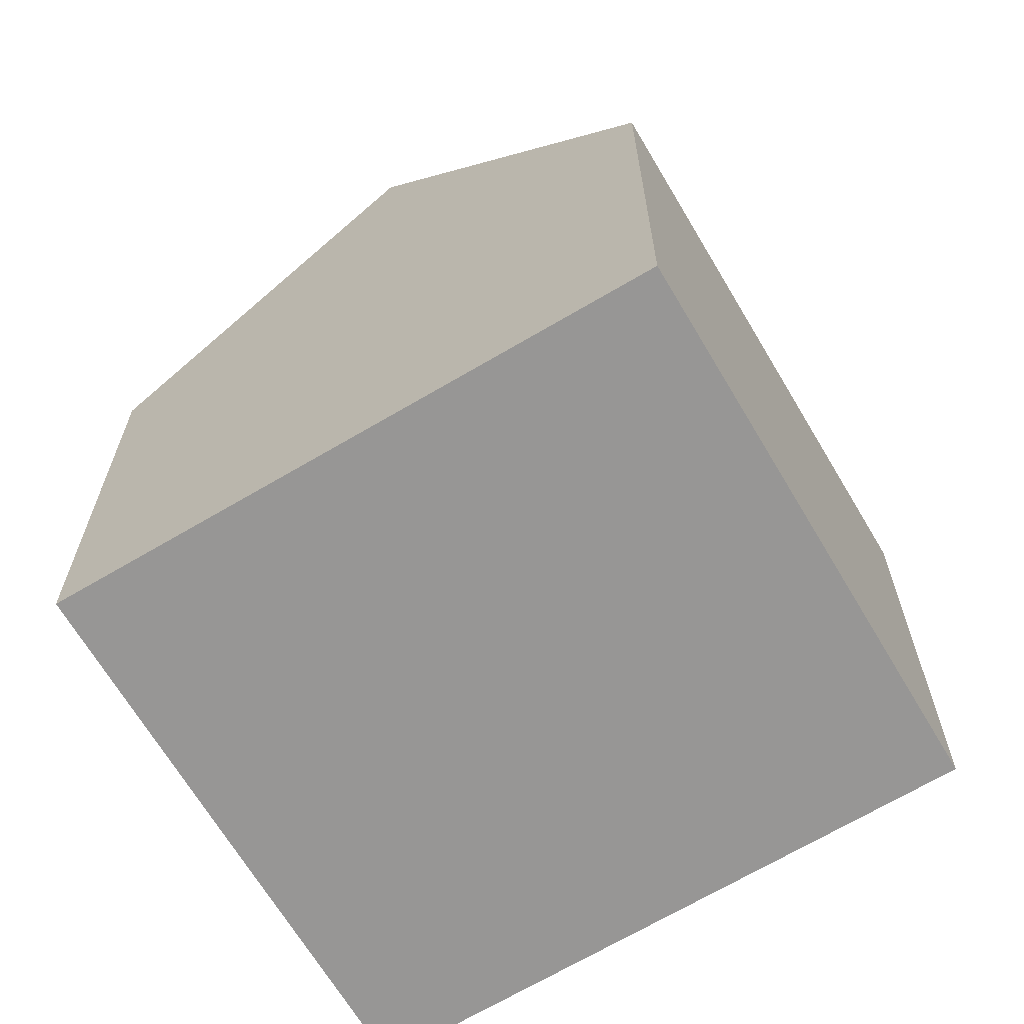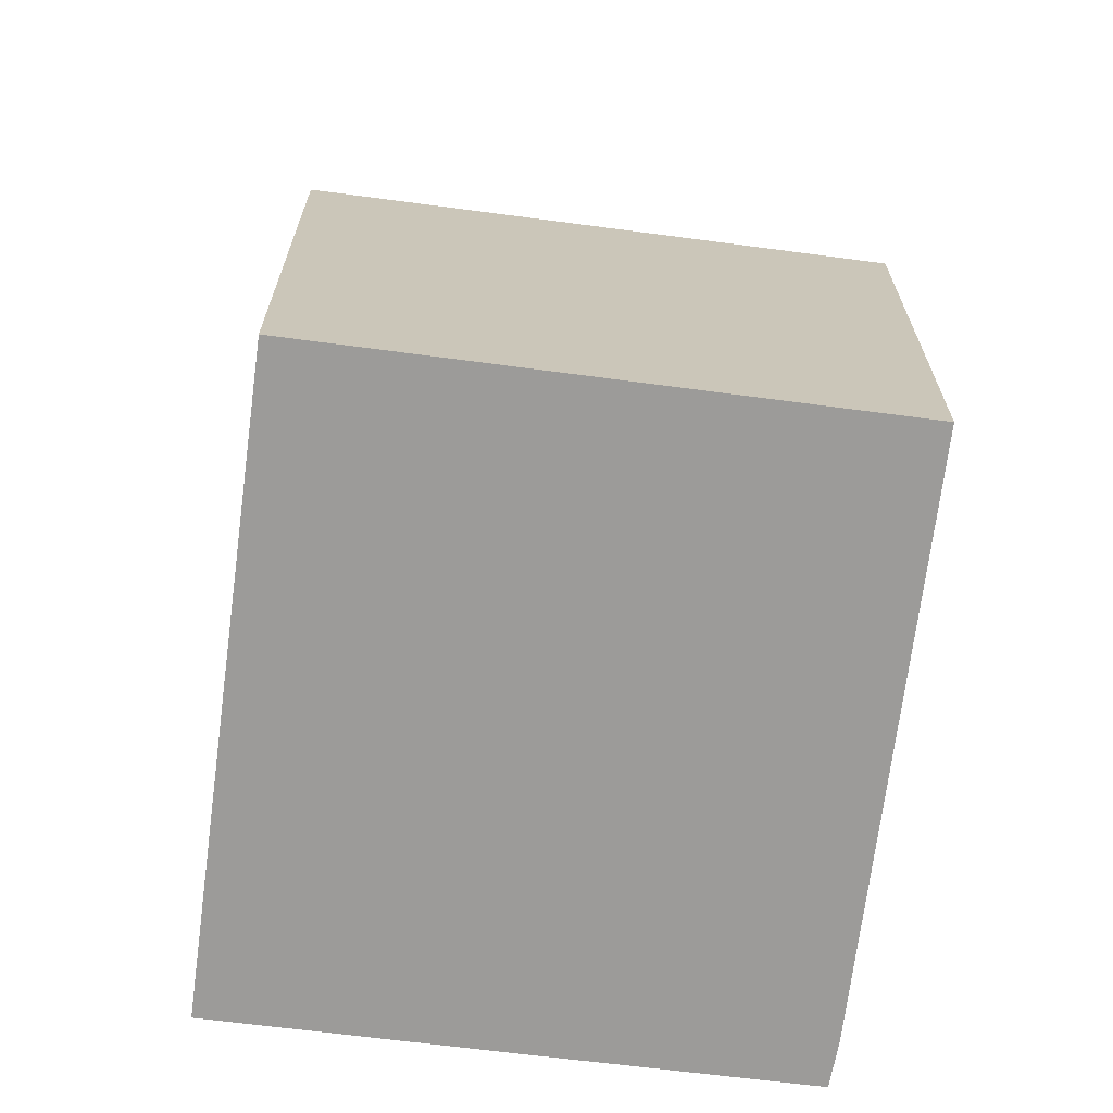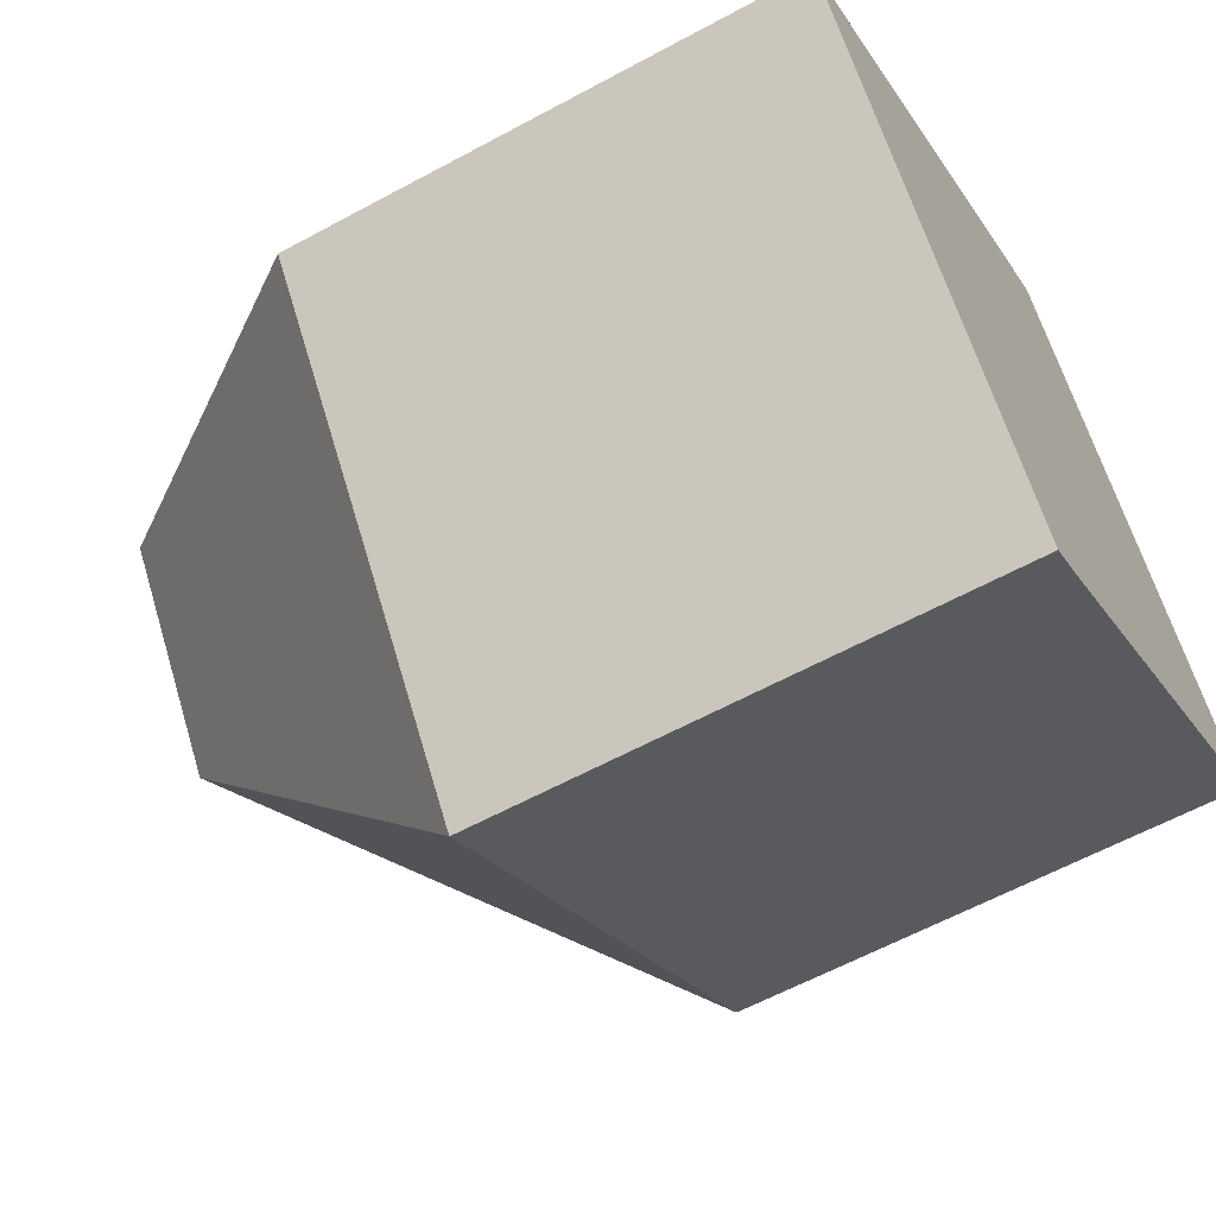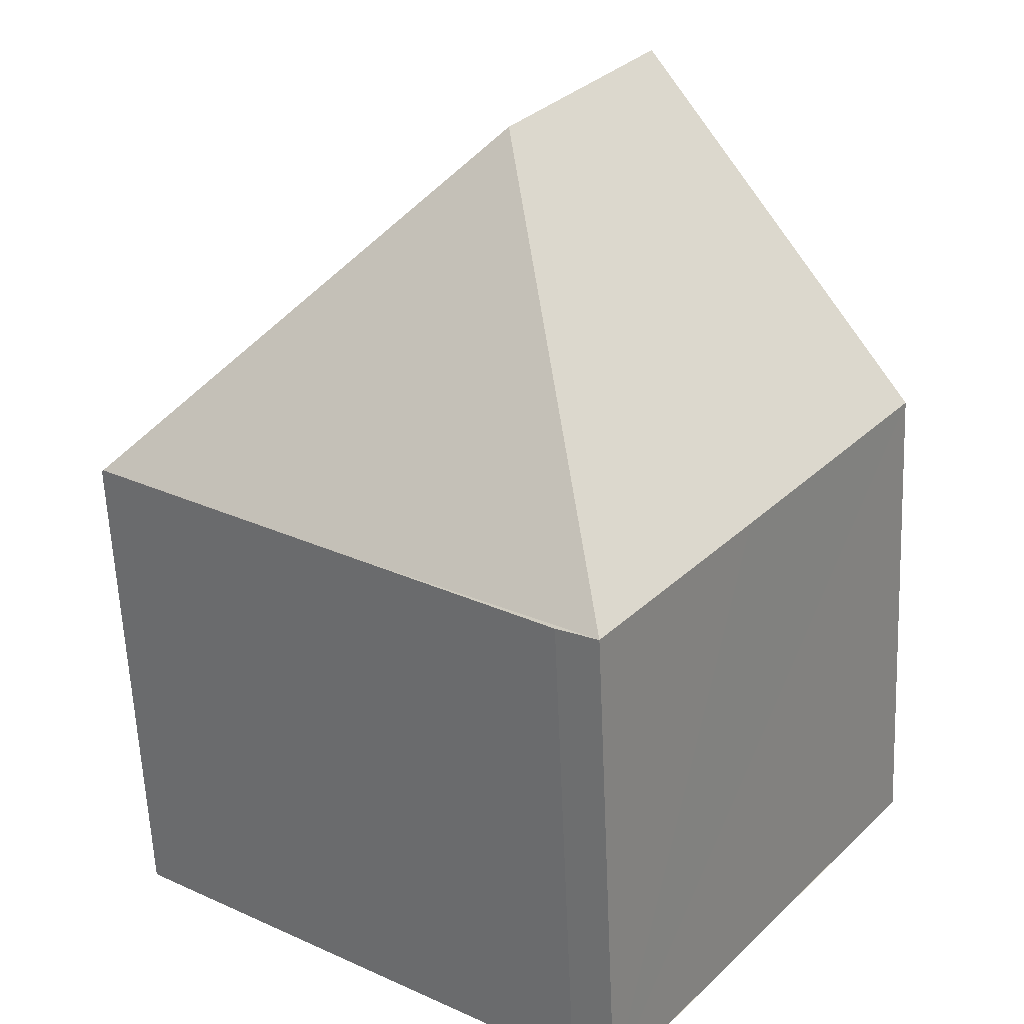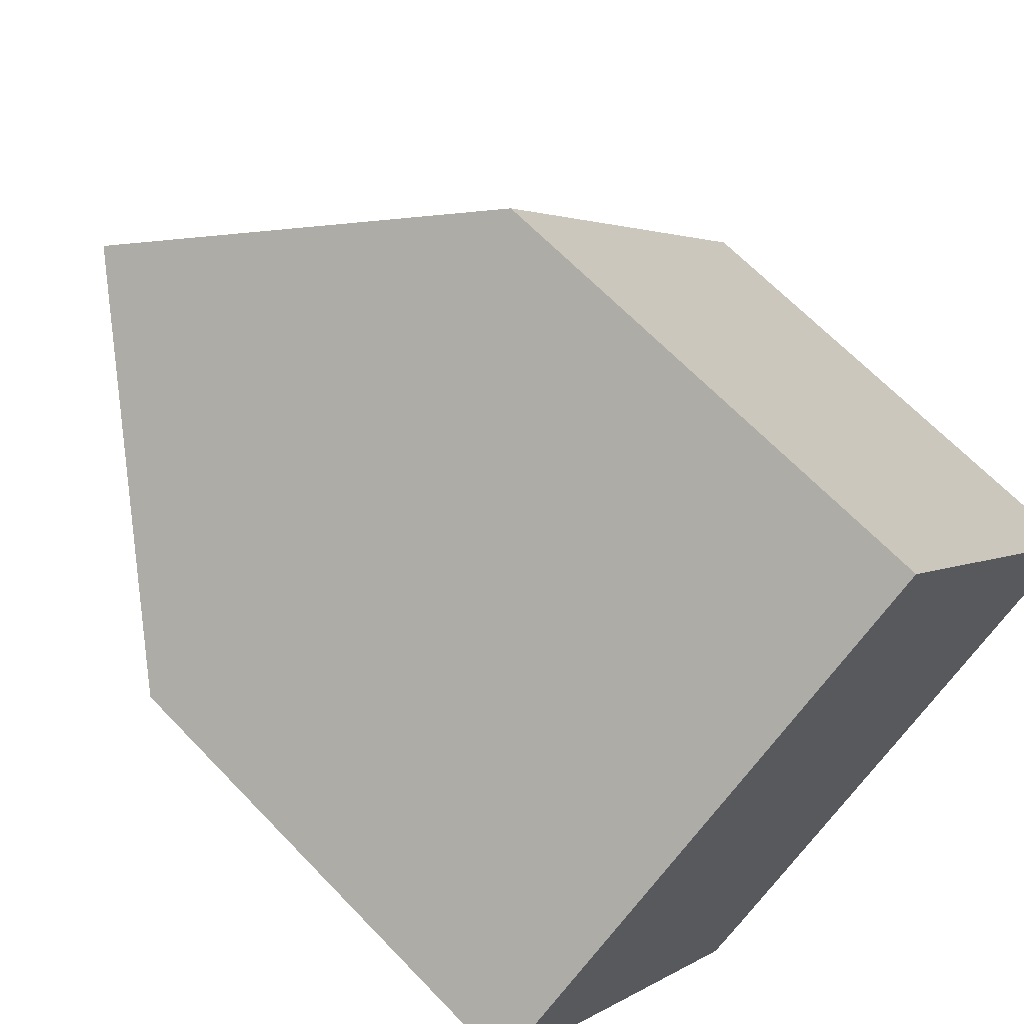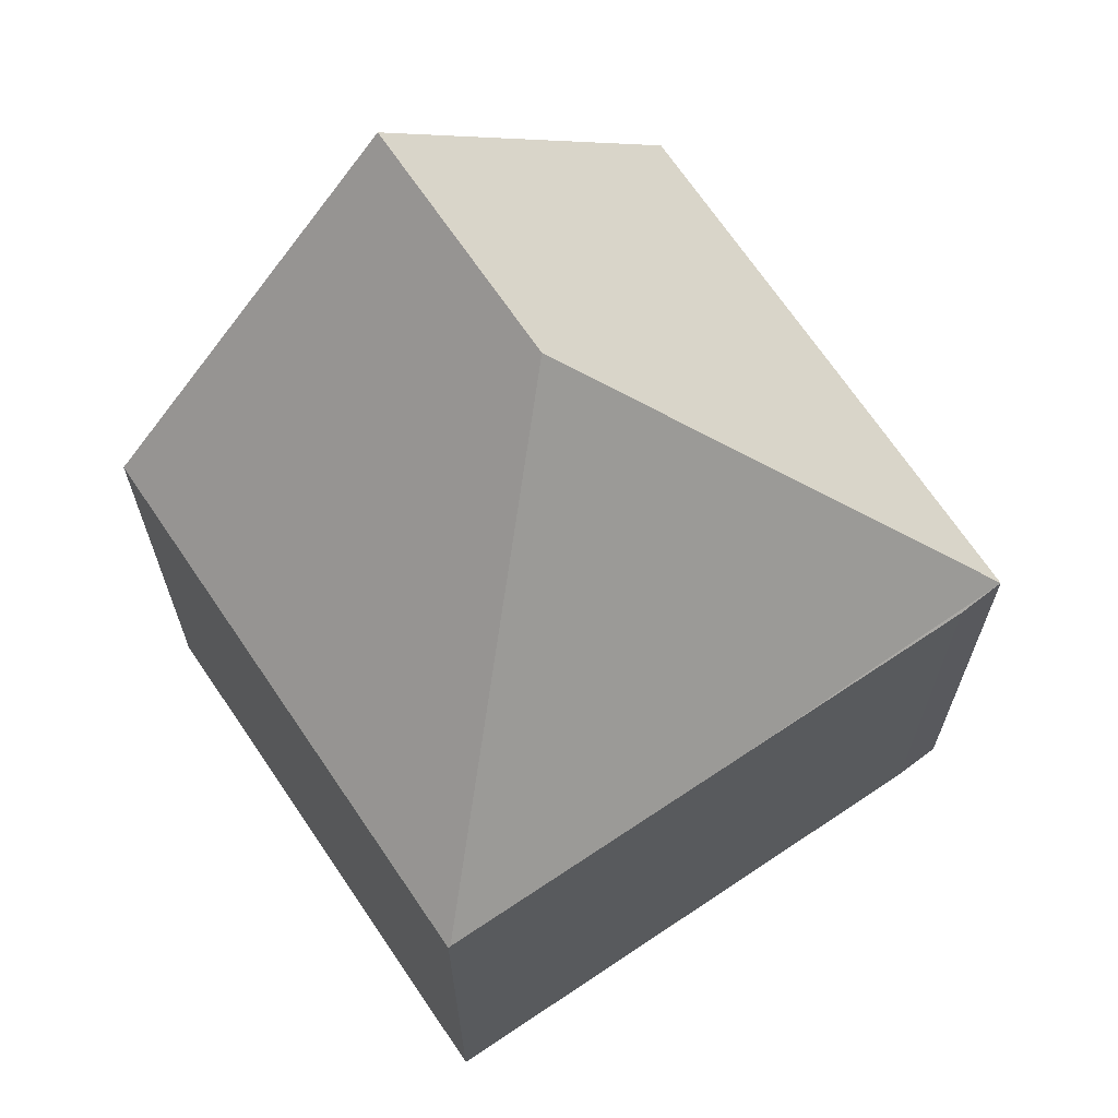
<metadata>
{"format":"obj","ext":"obj","renderer":"f3d","projection":"perspective","resolution":1024,"background":"white","views":[{"elev":-67.9,"azim":-5.5,"up":"+Y"},{"elev":-69.8,"azim":46.4,"up":"+Y"},{"elev":-60.8,"azim":-61.0,"up":"+Z"},{"elev":-60.7,"azim":-177.5,"up":"+Z"},{"elev":65.5,"azim":-43.7,"up":"+Z"},{"elev":68.8,"azim":109.8,"up":"+Y"}]}
</metadata>
<code>
v  12.93 8.012 -1.38
v  7.809 7.978 5.7
v  12.96 7.978 -1.361
v  6.241 13.12 -0.334
v  3.914 13.12 2.857
v  8.988 7.995 -4.28
v  5.191 8.018 -7.013
v  5.811 7.983 -6.613
v  2.819 7.983 -3.817
v  0 7.953 4.87e-16
v  5.191 4.294e-16 -7.013
v  0 0 0
v  2.819 2.337e-16 -3.817
v  7.809 -3.49e-16 5.7
v  3.914 -1.749e-16 2.857
v  12.96 8.334e-17 -1.361
v  5.811 4.049e-16 -6.613
v  12.93 8.45e-17 -1.38
v  8.988 2.621e-16 -4.28
g defaultobject
f 1 2 3
f 2 1 4
f 2 4 5
f 6 4 1
f 4 6 7
f 7 6 8
f 9 4 7
f 4 9 10
f 4 10 5
f 11 9 7
f 9 11 10
f 10 11 12
f 12 11 13
f 10 2 5
f 2 10 12
f 2 12 14
f 14 12 15
f 14 3 2
f 3 14 16
f 8 11 7
f 11 8 17
f 3 6 1
f 6 3 16
f 6 16 8
f 8 16 18
f 8 18 17
f 17 18 19
f 15 16 14
f 16 15 12
f 16 12 13
f 16 13 18
f 18 13 19
f 19 13 11
f 19 11 17

</code>
